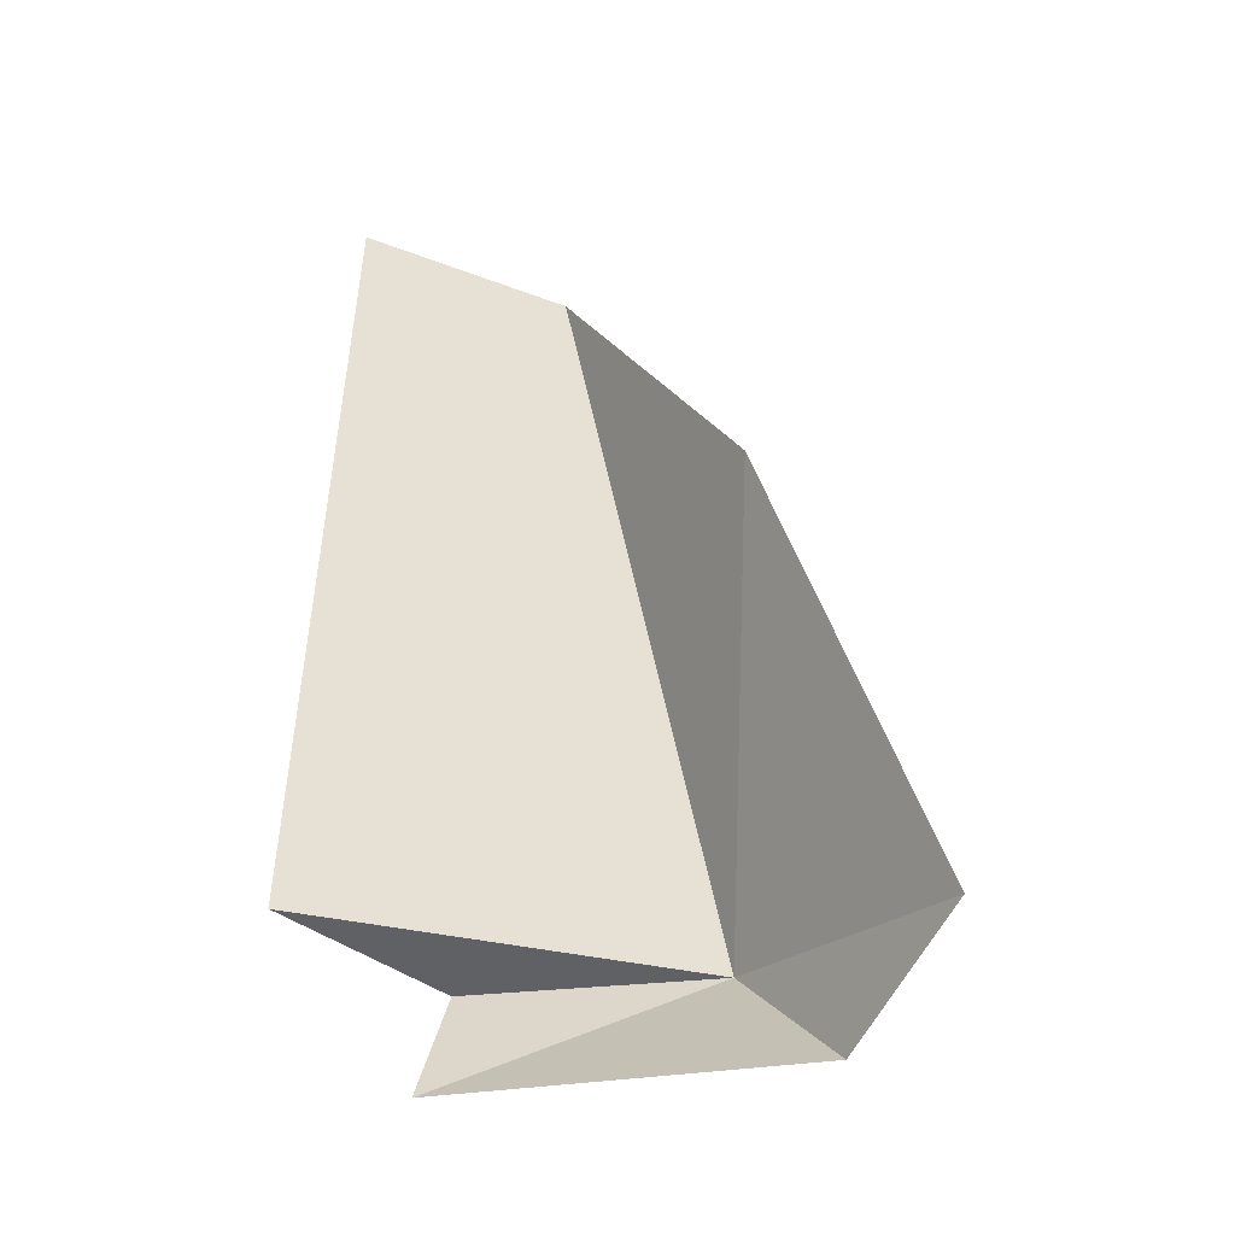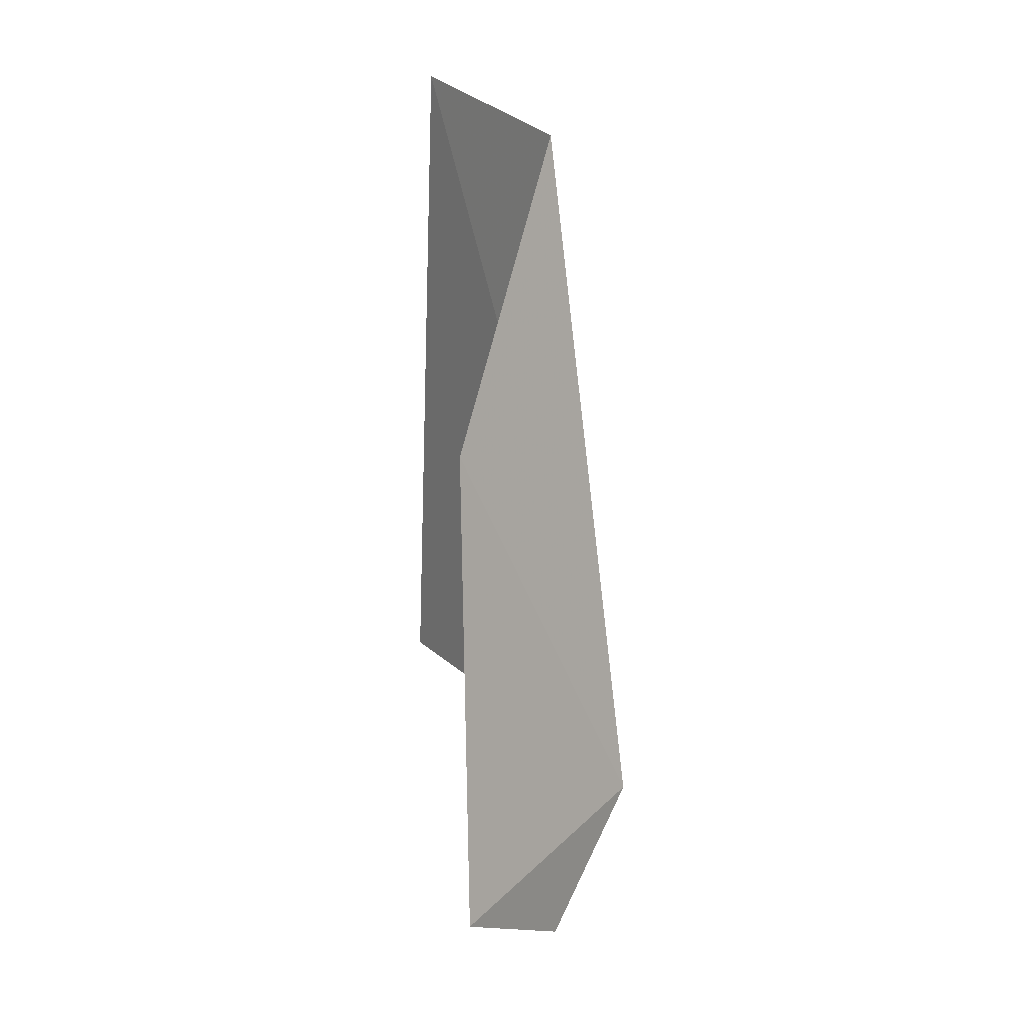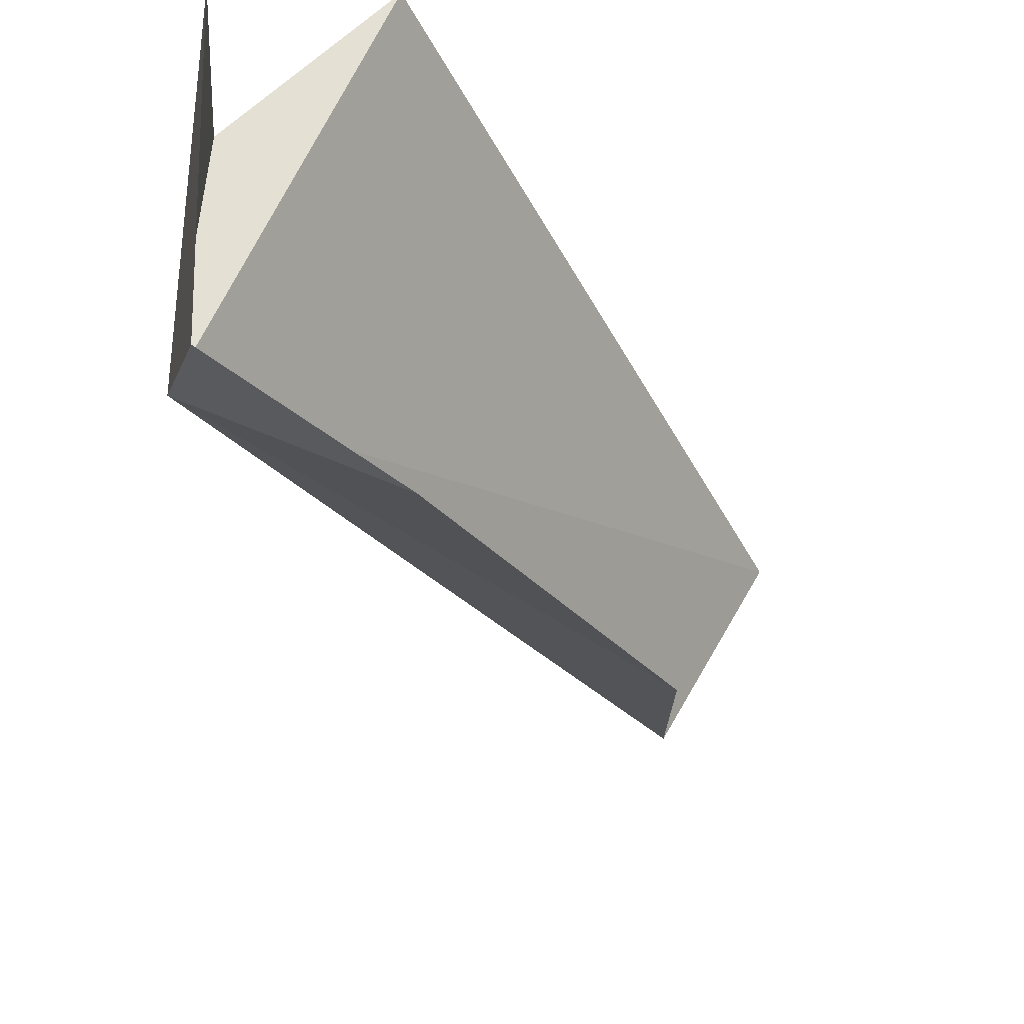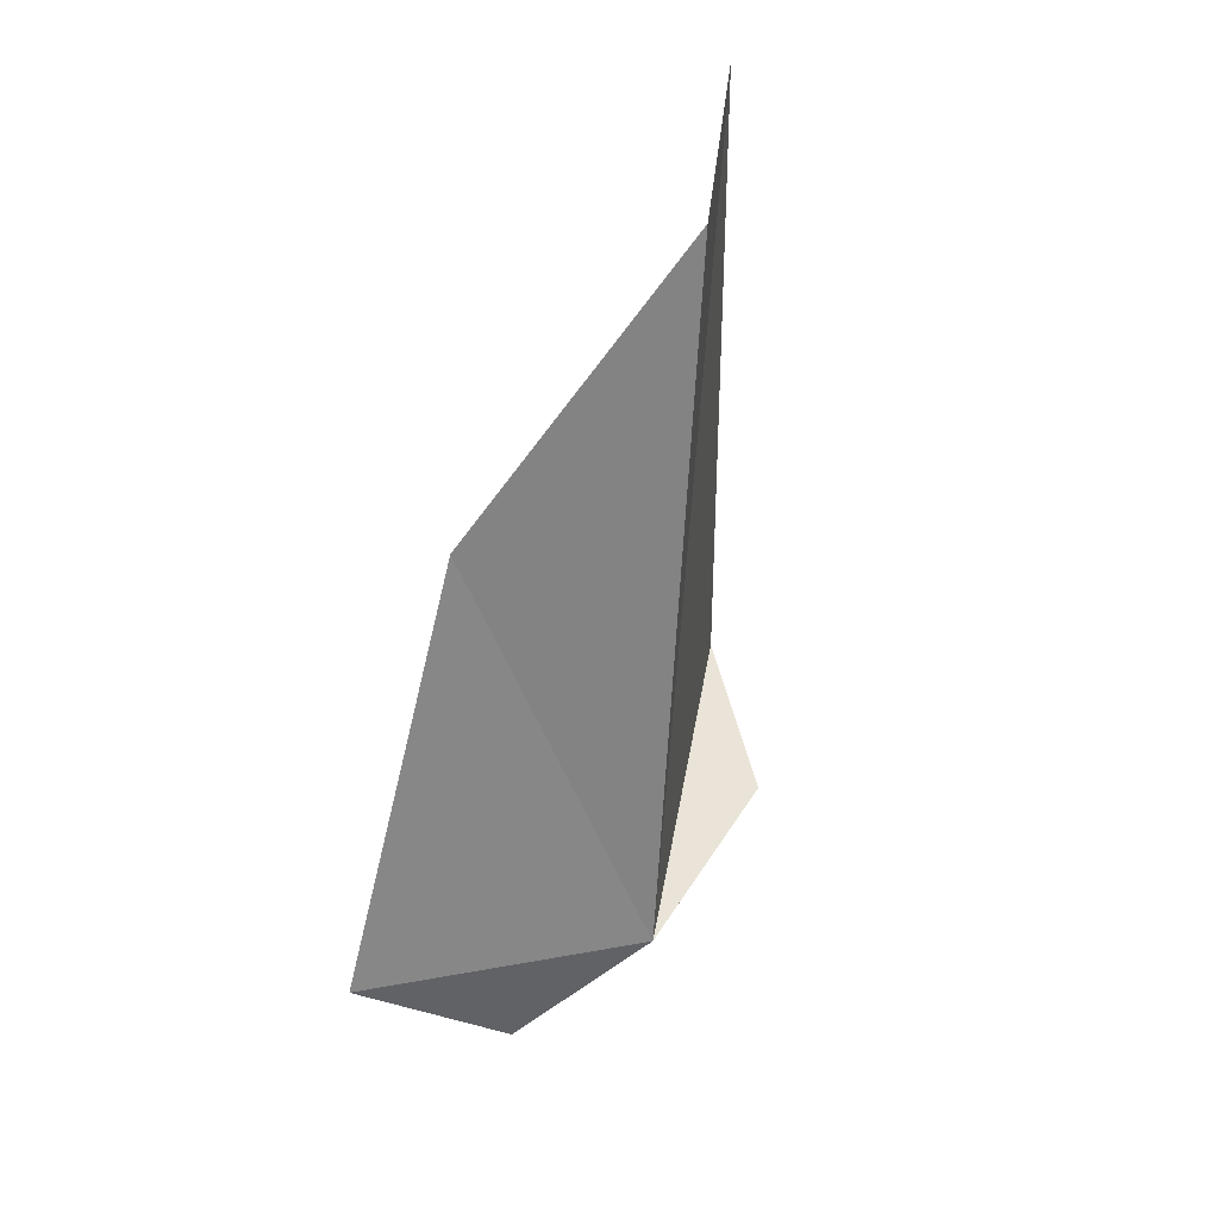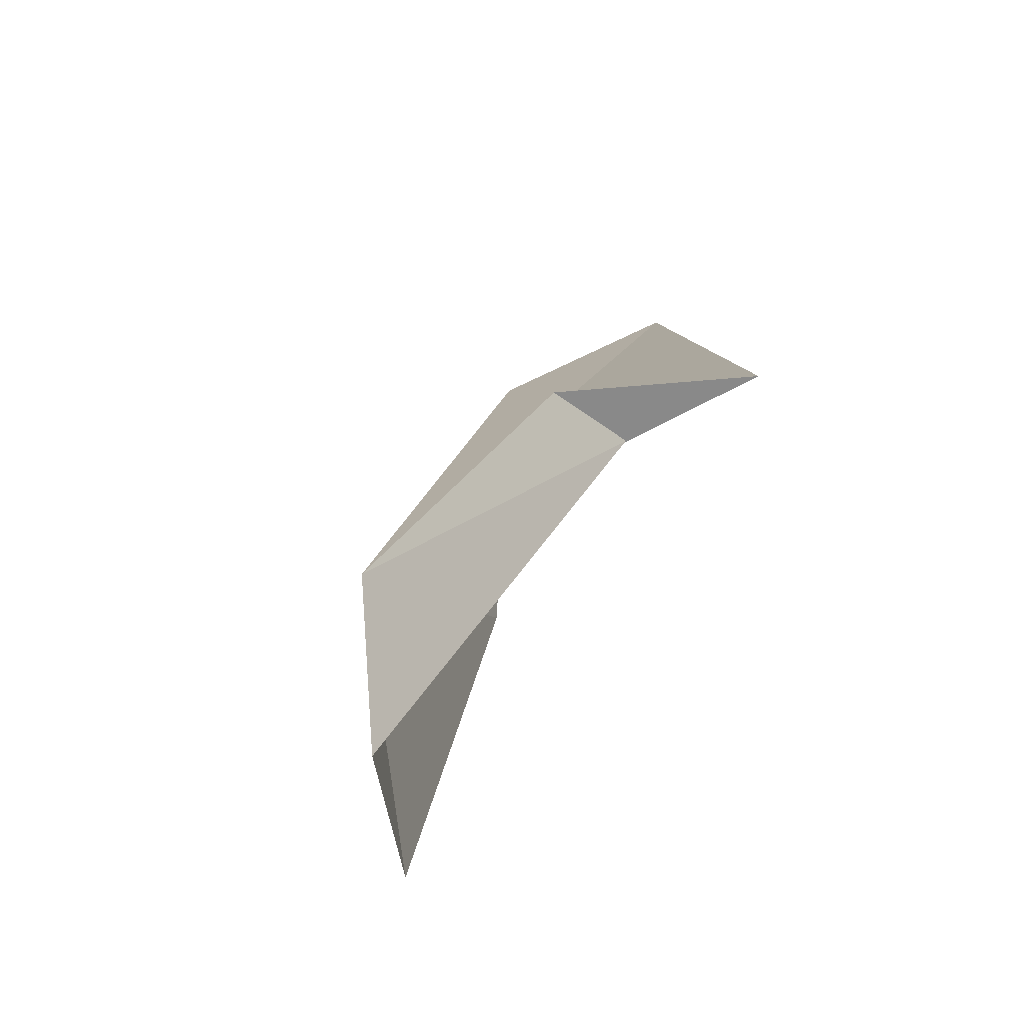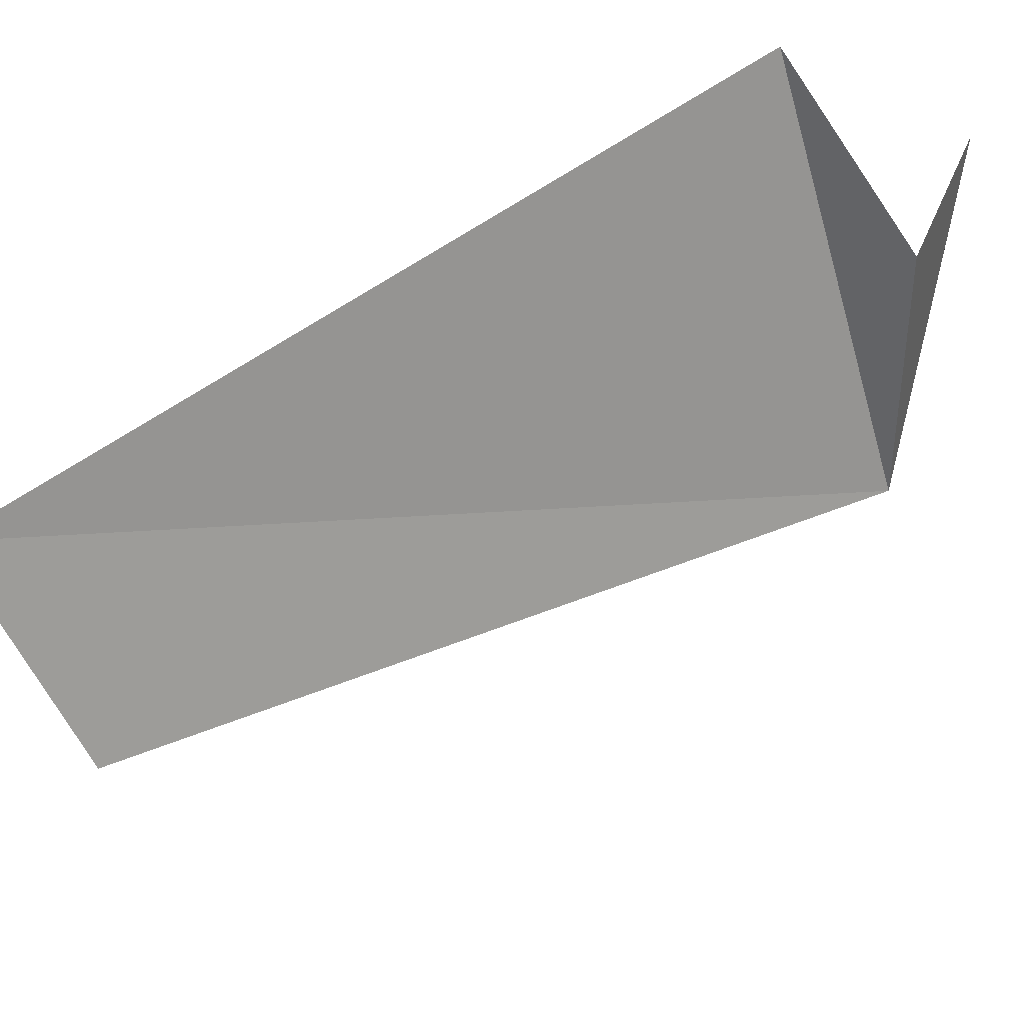
<metadata>
{"format":"obj","ext":"obj","renderer":"f3d","projection":"perspective","resolution":1024,"background":"white","views":[{"elev":-29.2,"azim":-82.4,"up":"+Z"},{"elev":22.1,"azim":-12.7,"up":"+Z"},{"elev":-41.6,"azim":-152.1,"up":"+Y"},{"elev":41.3,"azim":33.3,"up":"+Z"},{"elev":-78.9,"azim":140.1,"up":"+Z"},{"elev":51.1,"azim":53.9,"up":"+Y"}]}
</metadata>
<code>
v 16.92 66.3 4.319
v 12.77 75.92 25.48
v 15.41 70.56 24.47
v 11.49 65.24 16.45
v 12.23 77.04 4.865
v 10.74 60.63 3.76
v 16.18 73.34 3.897
v 14.01 63.53 1.134
v 14.39 73.82 0.7687
f 1 2 3
f 1 3 4
f 1 5 2
f 1 4 6
f 1 7 5
f 1 6 8
f 1 9 7
f 1 8 9

</code>
